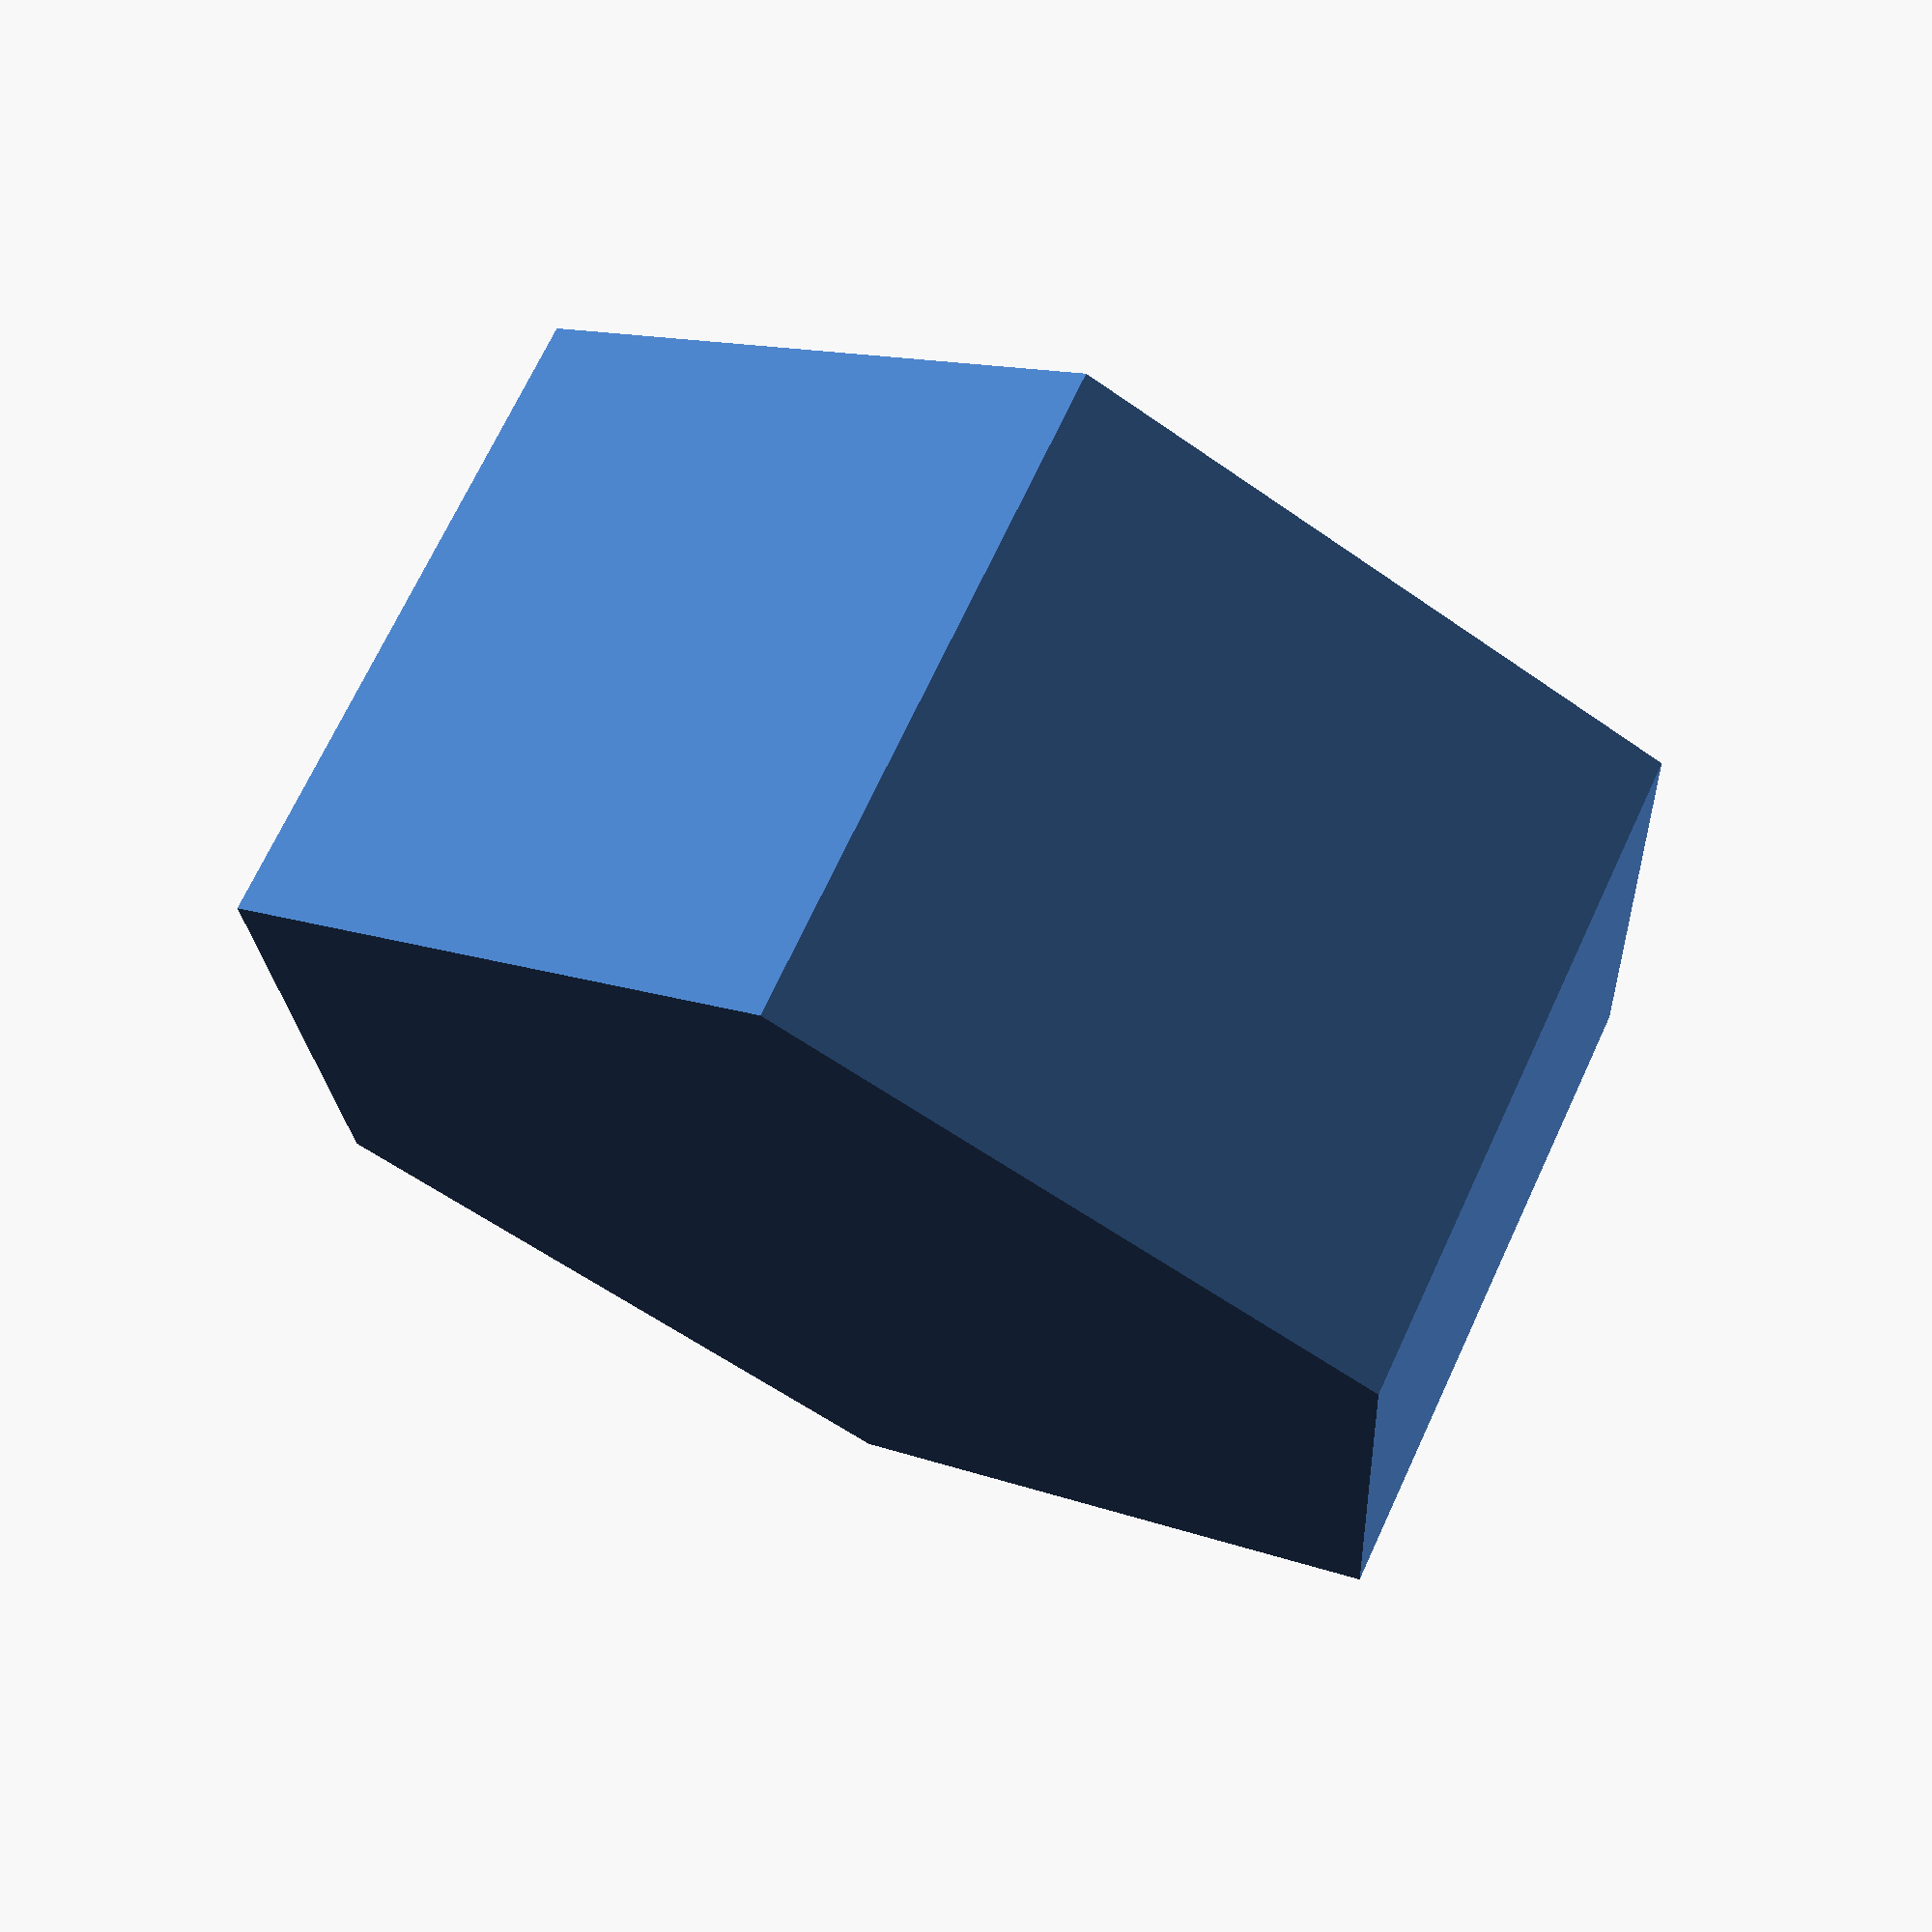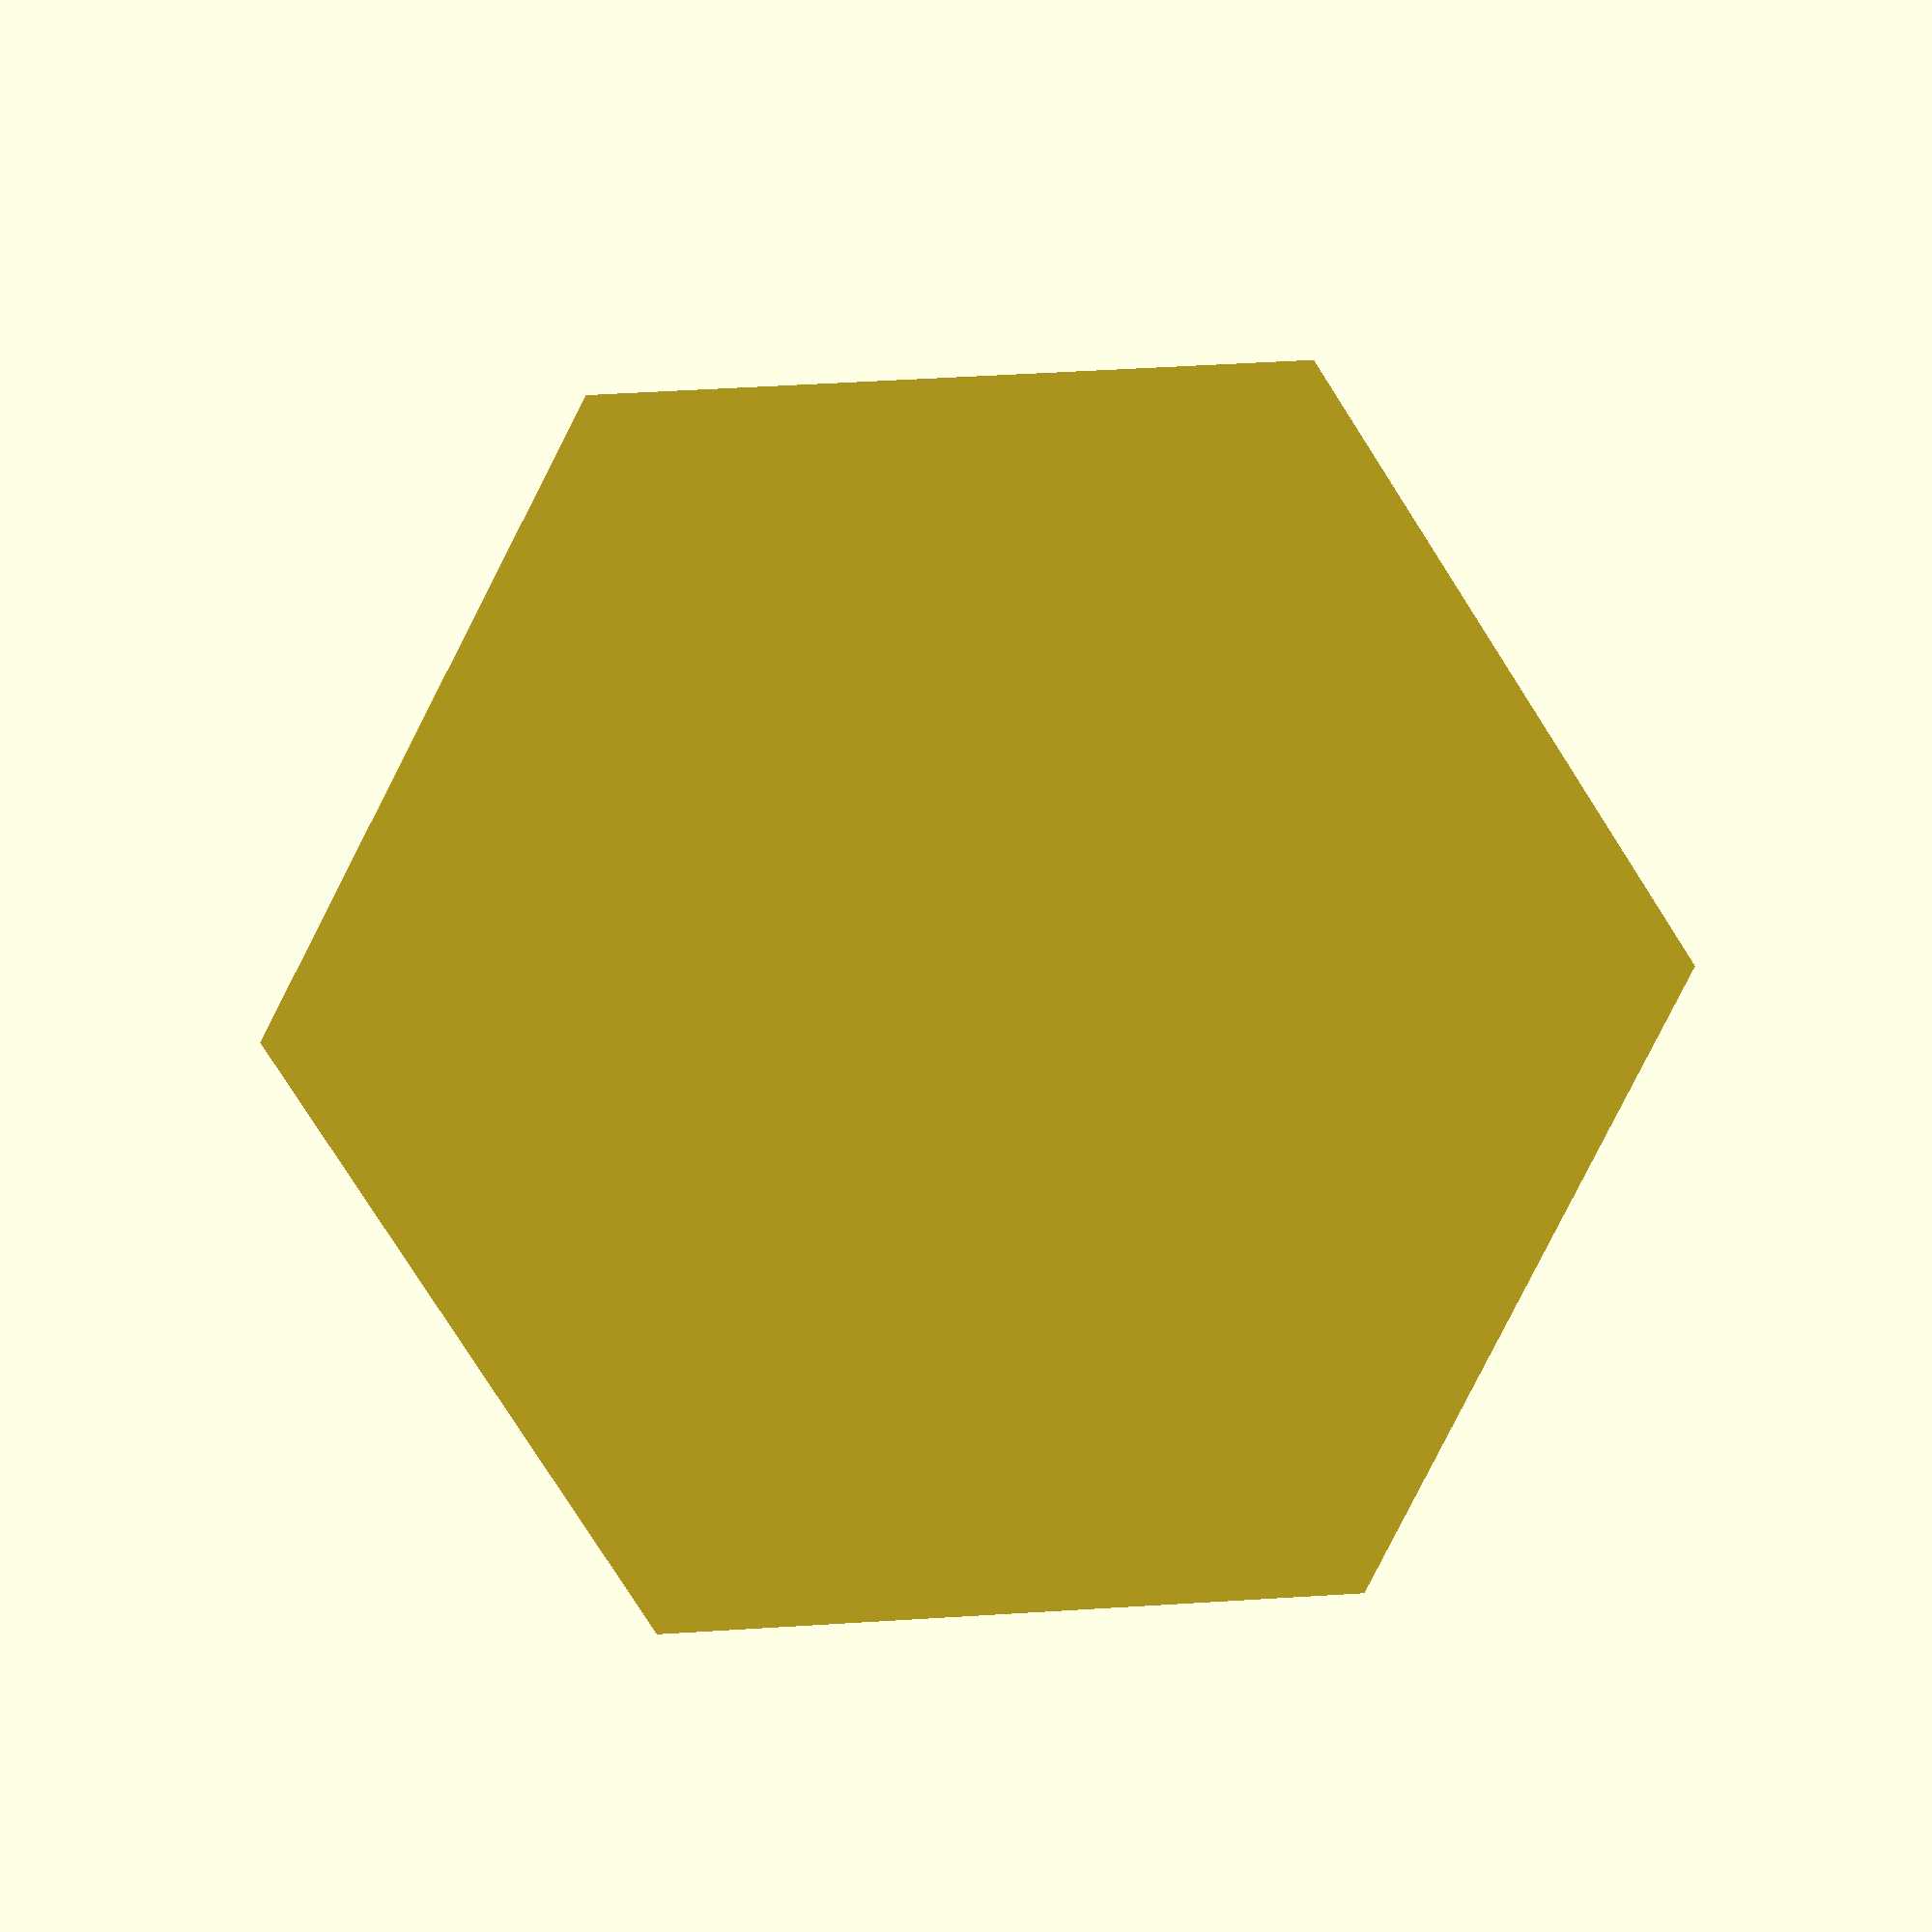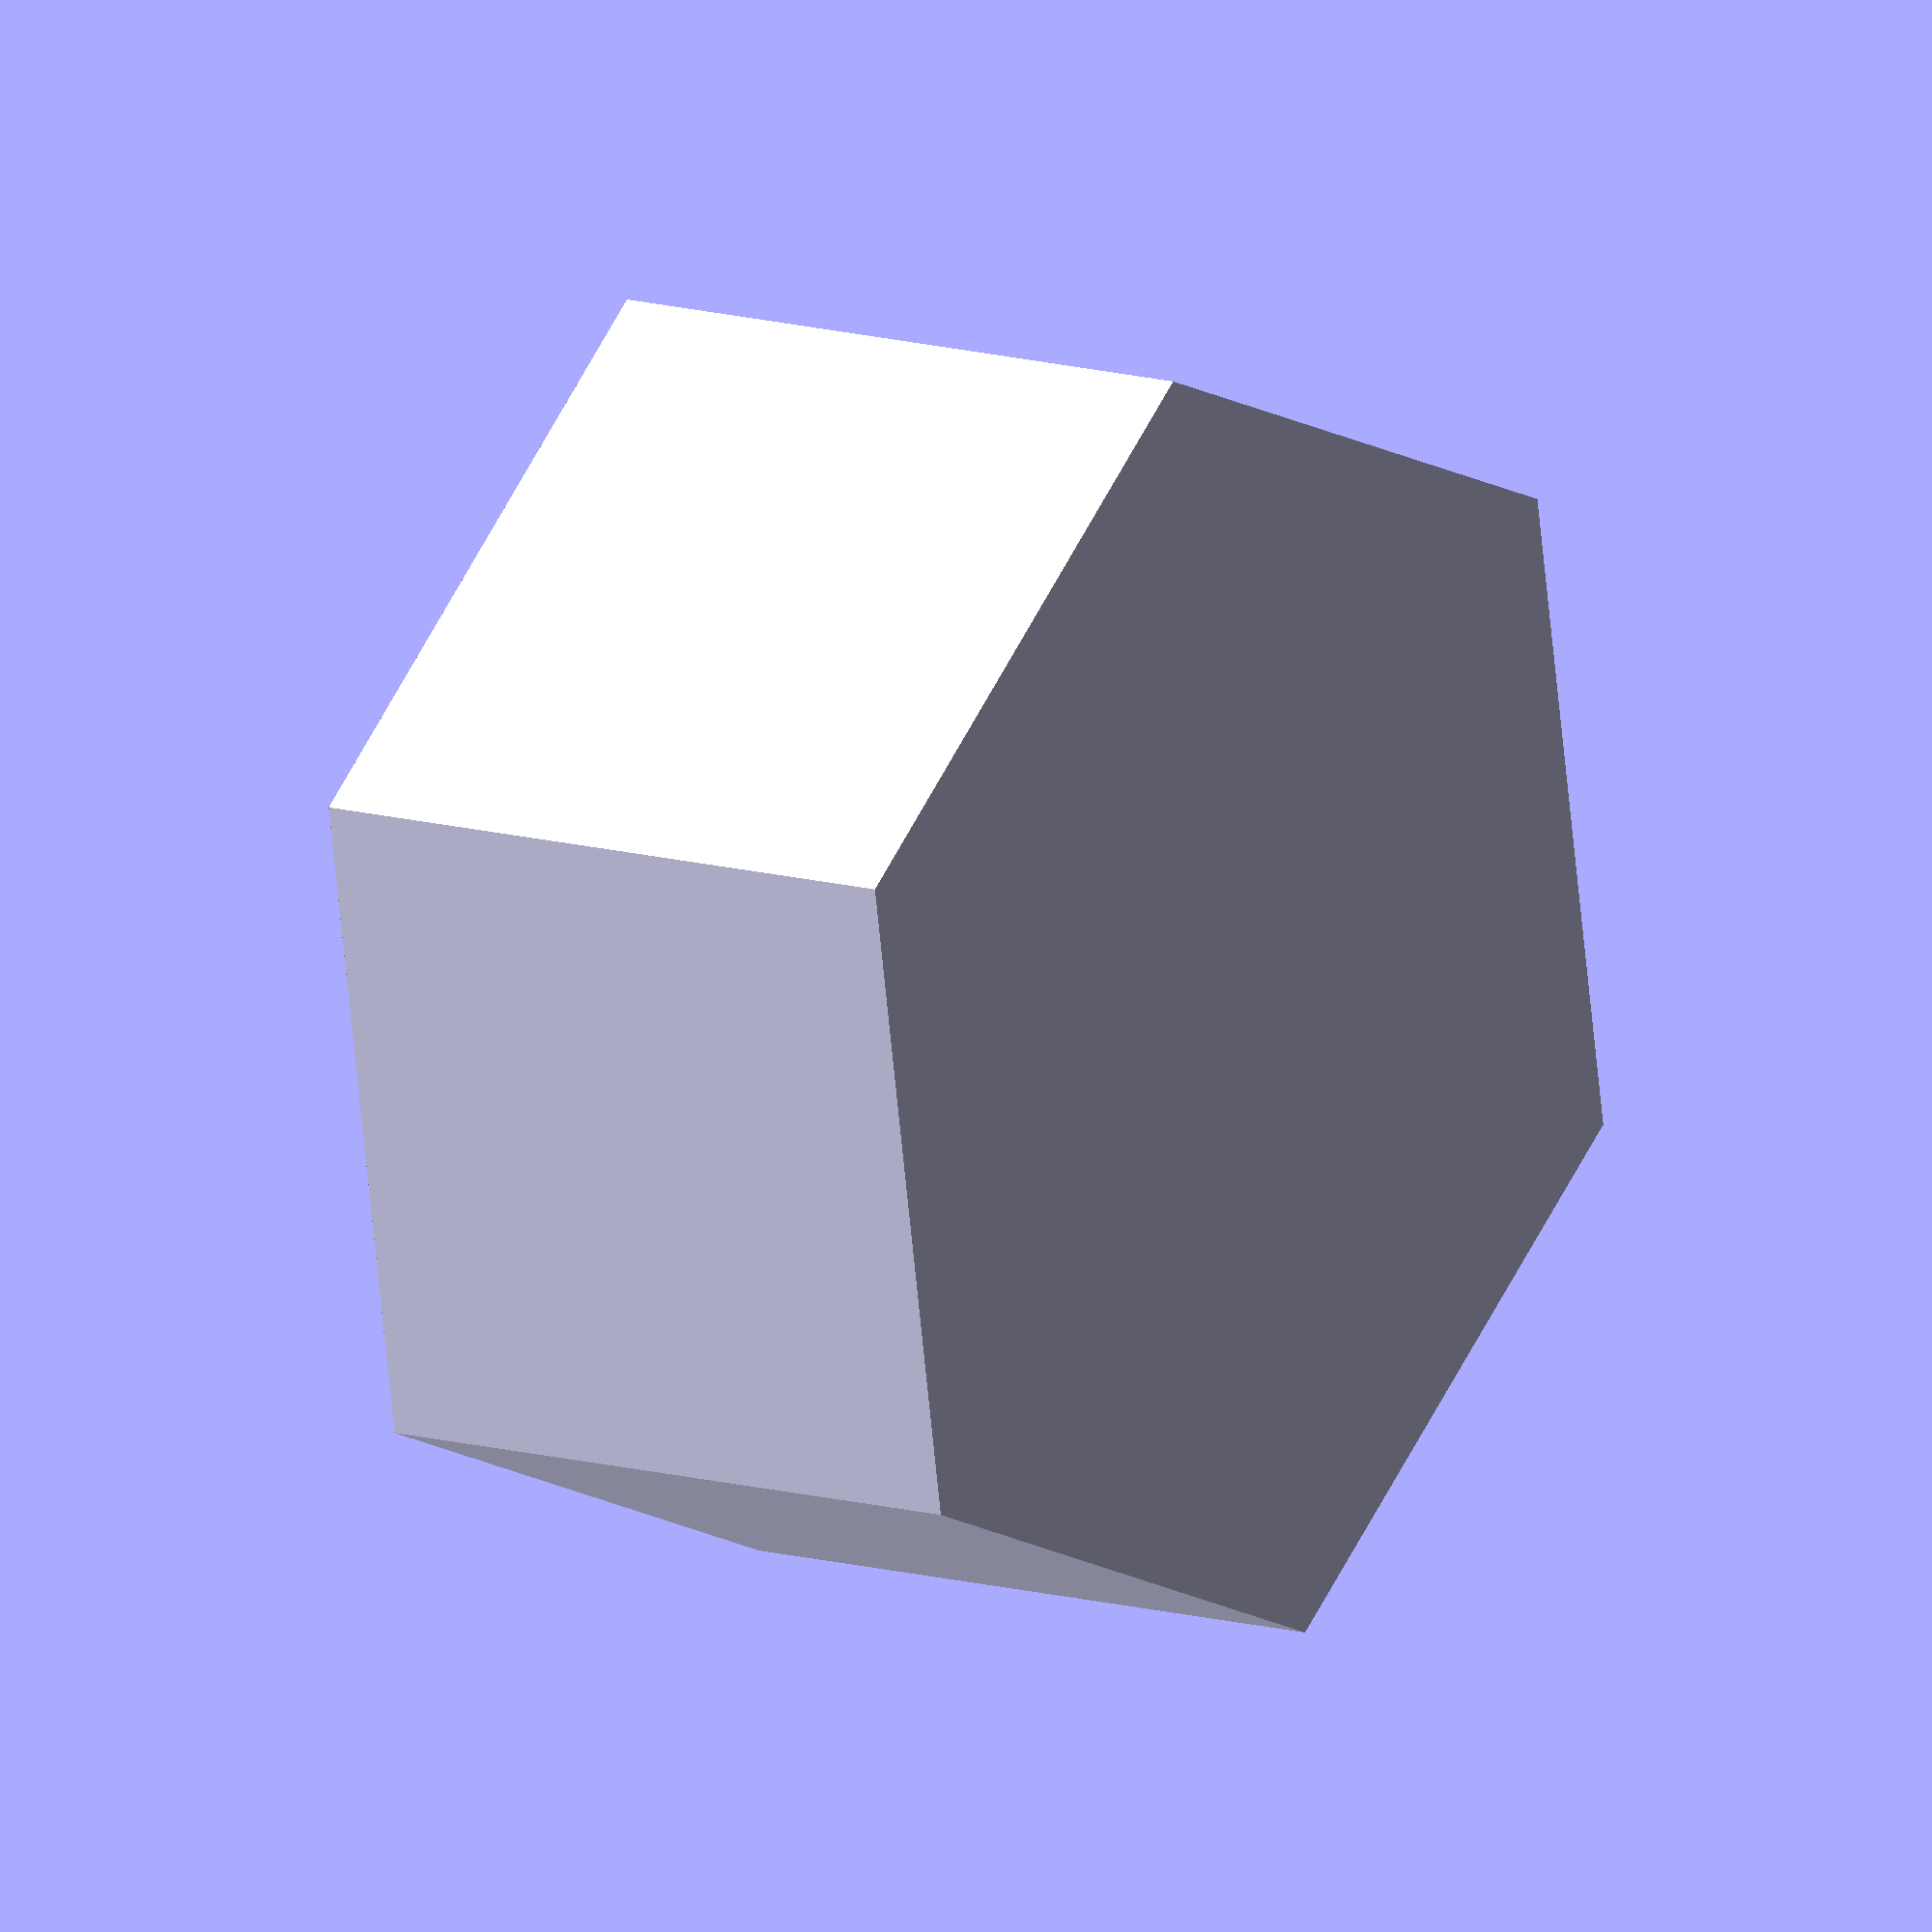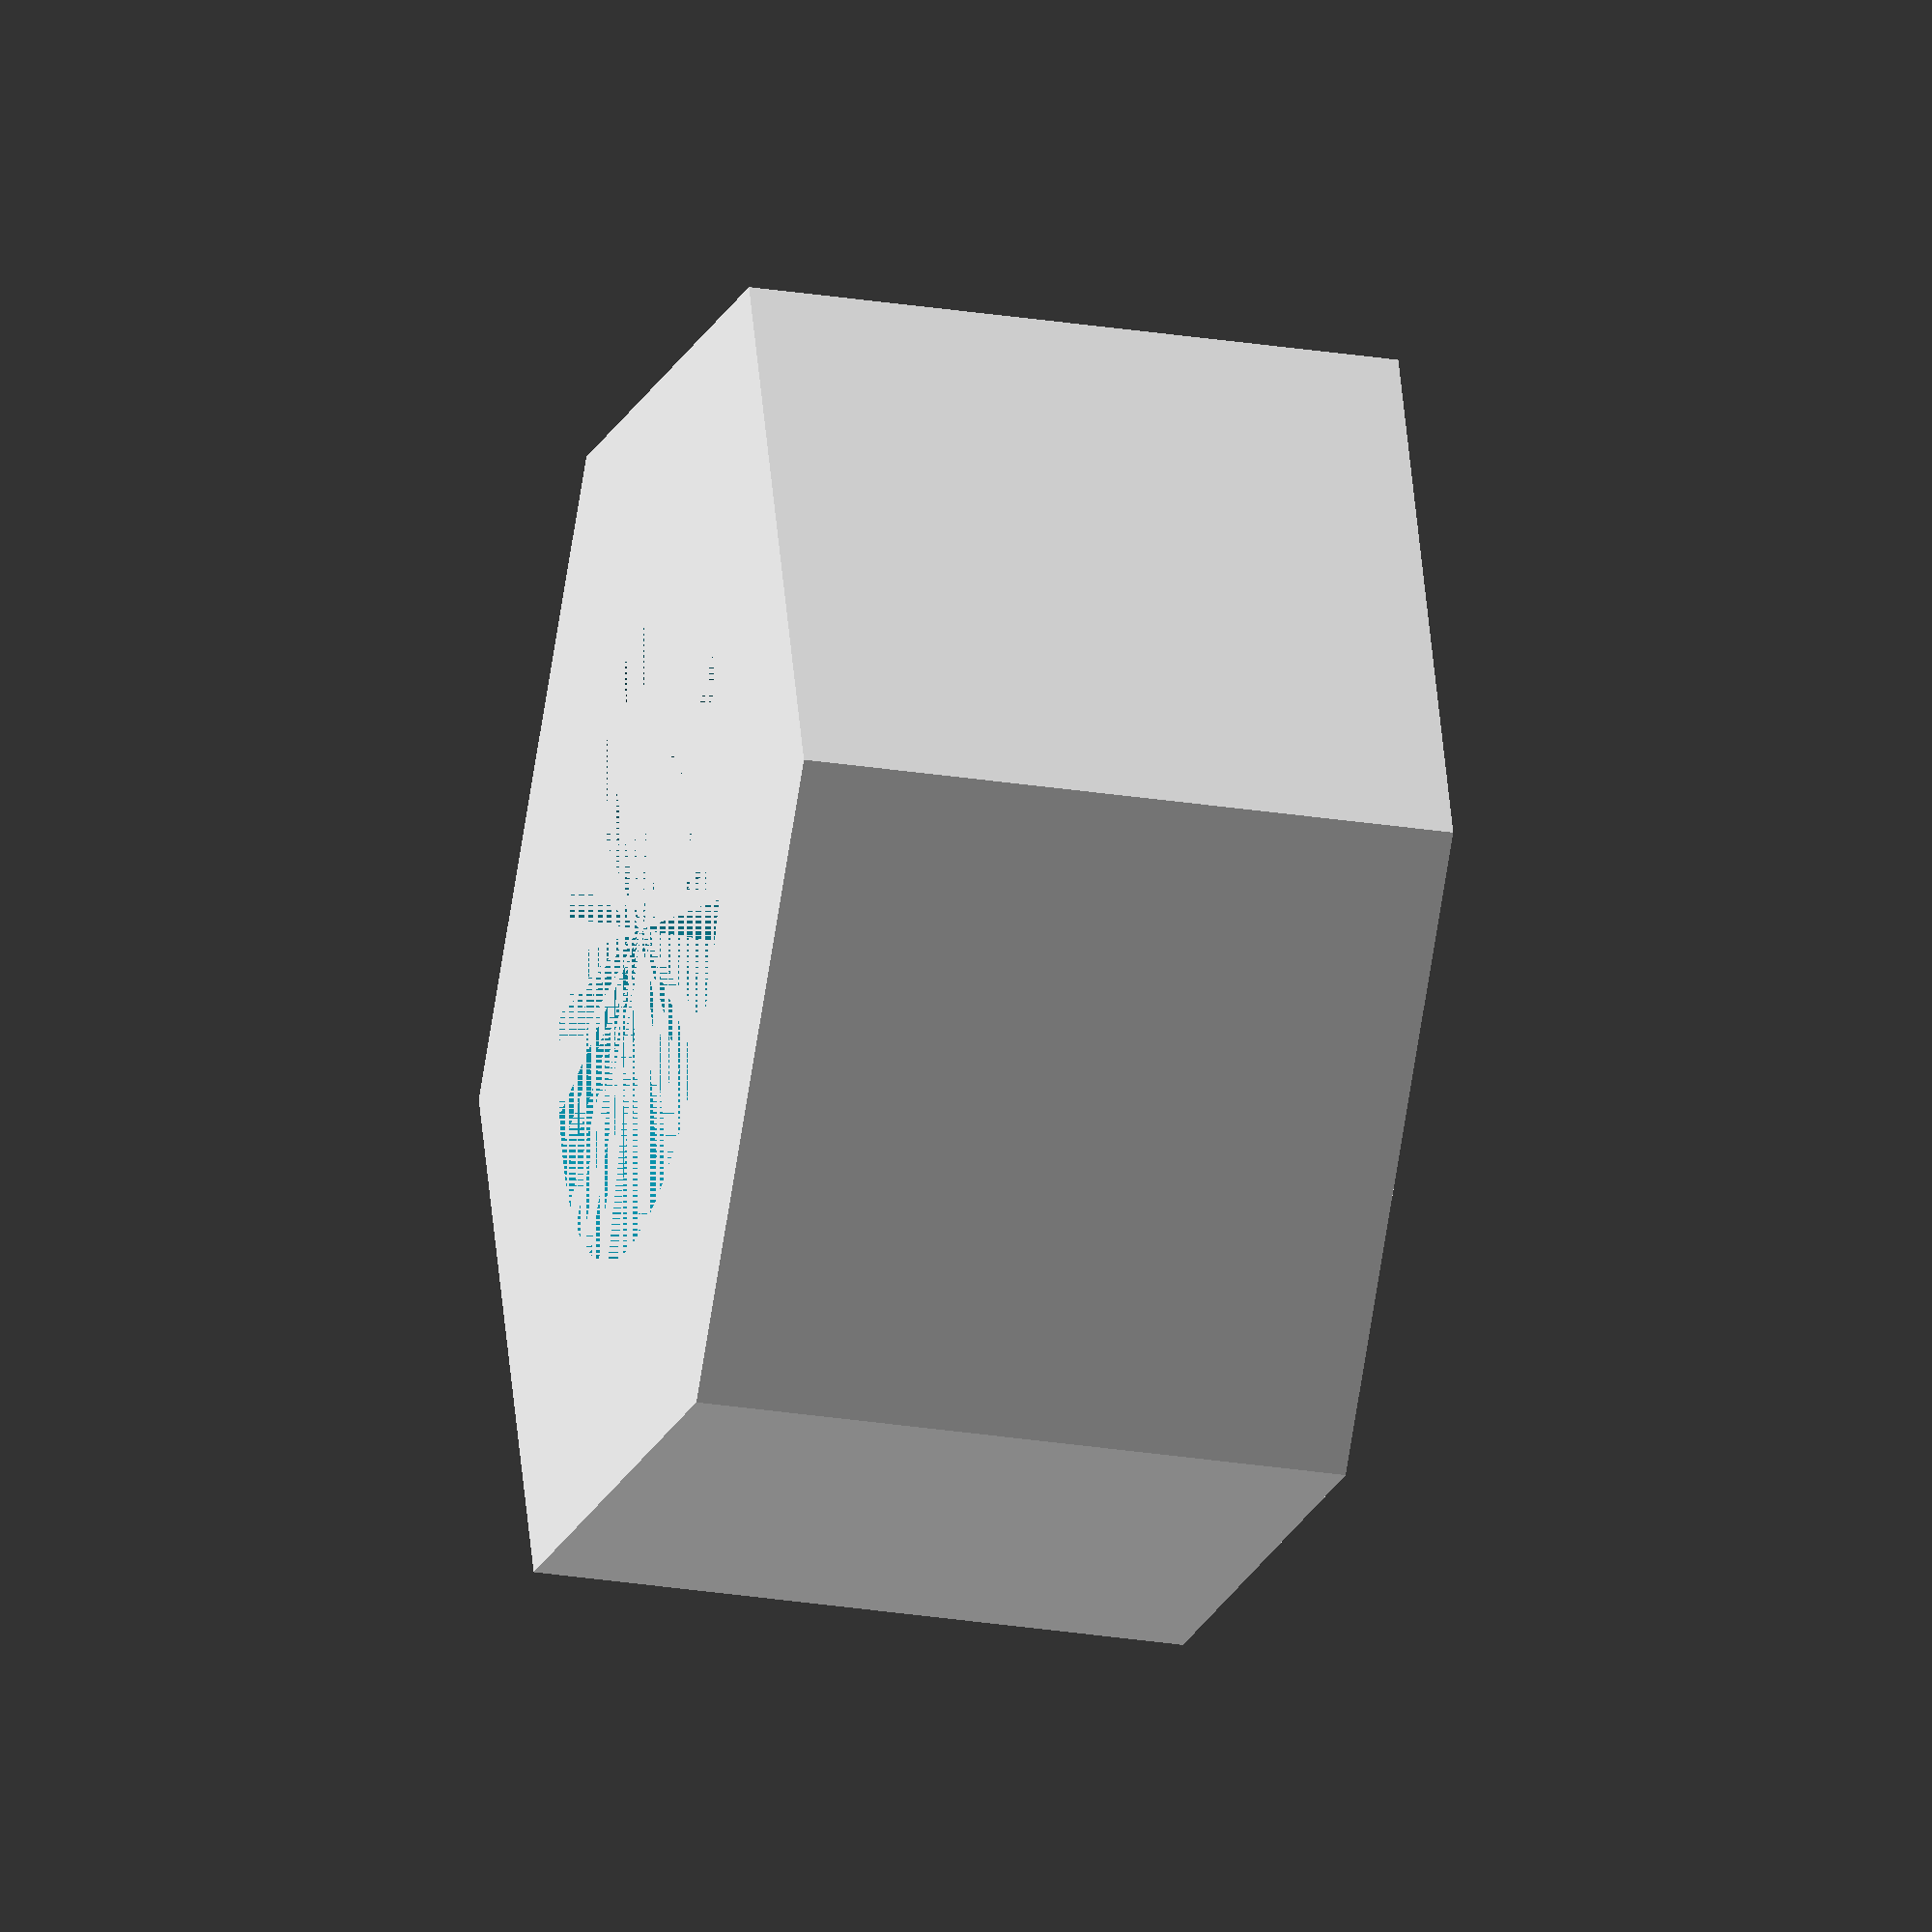
<openscad>
difference() {
  translate([0.0000000000, 0.0000000000, 0.5000000000]) {
    scale([2.0000000000, 1.7320000000, 1.0000000000]) {
      rotate([0.0000000000, 0.0000000000, -0.0000000000]) {
        scale([0.5, 0.577, 1]) cylinder($fn = 6, center = true);
      }
    }
  }
  translate([0.0000000000, 0.0000000000, 0.5499997000]) {
    rotate([0.0000000000, 0.0000000000, 0.0000000000]) {
      scale([1.0000000000, 0.9980000000, 0.9000000000]) {
        translate([-0.0000000000, -0.0000000000, -0.0000000000]) {
          scale([1.0000000000, 1.0020040080, 1.0000000000]) {
            rotate([0.0000000000, 0.0000000000, -0.0000000000]) {
              cylinder($fn = 50, center = true, r = 0.5);
            }
          }
        }
      }
    }
  }
}

</openscad>
<views>
elev=290.0 azim=33.2 roll=204.9 proj=p view=solid
elev=173.9 azim=302.8 roll=2.5 proj=p view=solid
elev=347.8 azim=39.8 roll=125.4 proj=o view=solid
elev=26.1 azim=70.6 roll=75.7 proj=o view=solid
</views>
